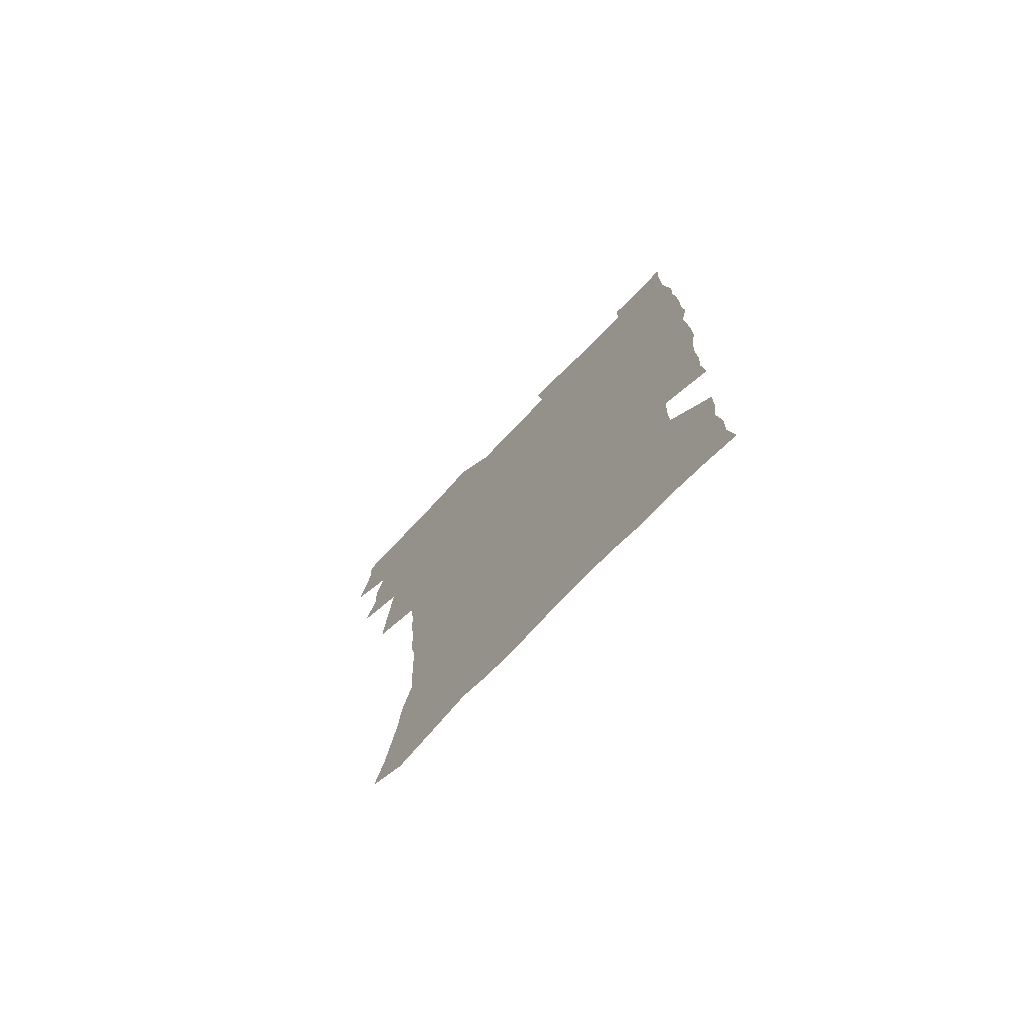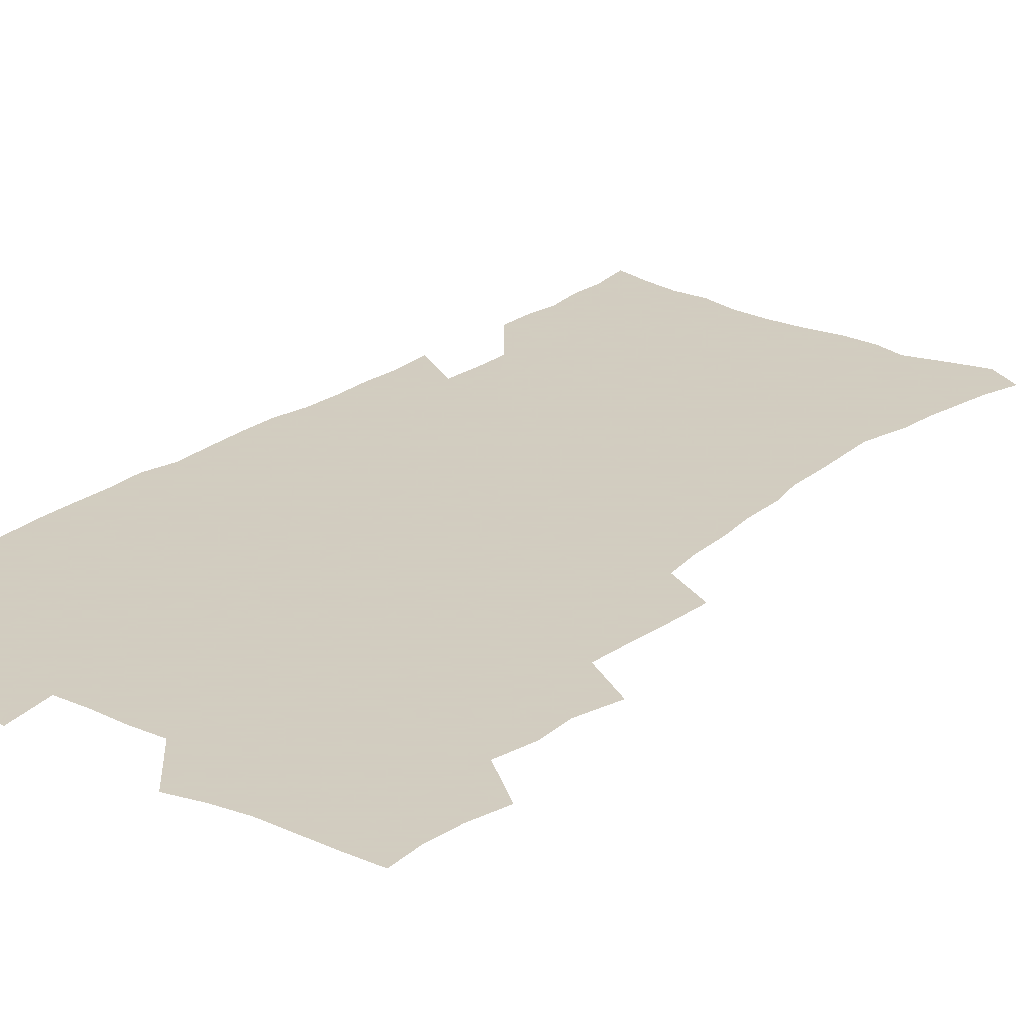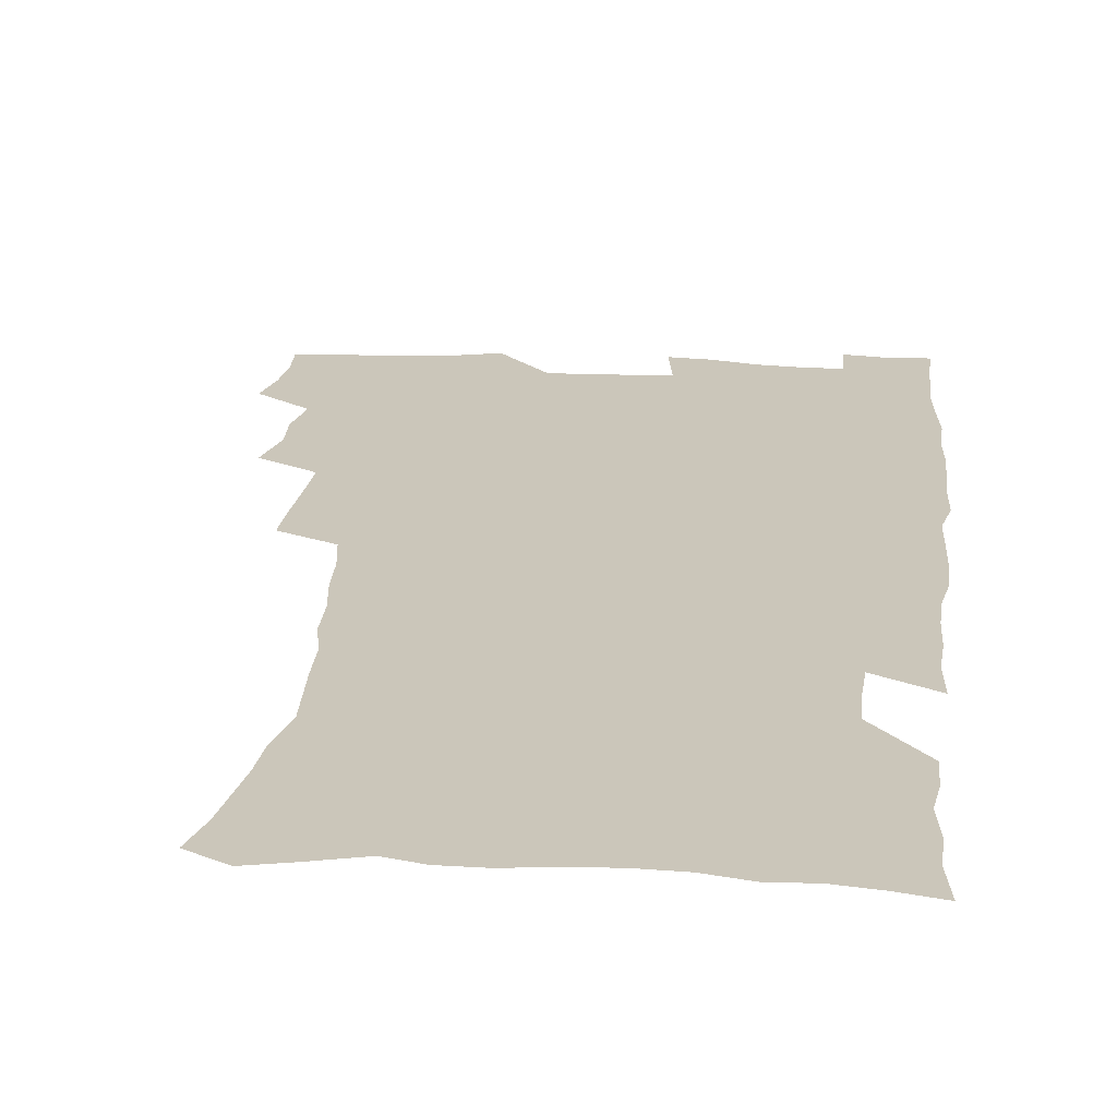
<metadata>
{"format":"obj","ext":"obj","renderer":"f3d","projection":"perspective","resolution":1024,"background":"white","views":[{"elev":-75.8,"azim":46.1,"up":"+Y"},{"elev":24.3,"azim":-141.5,"up":"+Z"},{"elev":21.2,"azim":5.3,"up":"+Z"}]}
</metadata>
<code>
v 475.2 522.9 0
v 479.1 538.5 0
v 480.7 553.3 0
v 480 568.3 0
v 487.2 457 0
v 492.1 475.7 0
v 491.4 491.2 0
v 494.8 508 0
v 495.4 523.2 0
v 497.4 538.3 0
v 496.7 553.3 0
v 494.9 569.4 0
v 504.6 391.6 0
v 505.6 409.6 0
v 507 427.4 0
v 508.1 444.8 0
v 509.4 461.6 0
v 510.6 477.8 0
v 511.4 493.5 0
v 510.8 508.3 0
v 514.1 524 0
v 513.2 538.6 0
v 512 553.6 0
v 510 570 0
v 519.5 176.2 0
v 523.9 191.8 0
v 526.3 206.1 0
v 528.7 221.1 0
v 530 235.9 0
v 534.3 254.7 0
v 533.6 268.9 0
v 532.9 284 0
v 532.8 300.9 0
v 530 315 0
v 529.9 332.5 0
v 528 348.2 0
v 527.3 365.7 0
v 525.2 381.4 0
v 525.7 399.2 0
v 526.8 416.7 0
v 526.5 432.5 0
v 527.9 449.1 0
v 527.4 464.1 0
v 529.1 480 0
v 529.8 494.9 0
v 528.6 509.5 0
v 529.2 524.1 0
v 528.4 539 0
v 526.9 554.3 0
v 524.9 570.6 0
v 534.1 167.8 0
v 540.9 186 0
v 541.8 199.2 0
v 544.3 214.7 0
v 549.1 233.6 0
v 549.6 248.6 0
v 550.5 264.2 0
v 548.9 277.6 0
v 548.4 292.8 0
v 548.5 309.6 0
v 547.8 325.6 0
v 547 341.3 0
v 545 355.9 0
v 545.6 373.5 0
v 543.4 387.8 0
v 543 403.8 0
v 543.6 420.2 0
v 543.1 435.3 0
v 543.4 450.7 0
v 544.7 466.4 0
v 544.2 480.8 0
v 545.4 495.8 0
v 546.4 510.1 0
v 545.4 524.1 0
v 543.5 539.6 0
v 541.3 556.3 0
v 539.2 573 0
v 549.8 171.6 0
v 554.4 187.9 0
v 558.6 205.7 0
v 562.7 224.4 0
v 563.8 239.9 0
v 565.6 256.8 0
v 565.4 271.3 0
v 564.6 285.4 0
v 563 299 0
v 562.7 314.9 0
v 562.4 330.9 0
v 560.9 345.2 0
v 561.3 362.3 0
v 560.5 377.4 0
v 559 391.5 0
v 558.8 407.1 0
v 559.1 422.7 0
v 559.7 438.2 0
v 560.1 453.3 0
v 560 467.7 0
v 560.4 482.3 0
v 560.6 496.5 0
v 560.7 510.5 0
v 559.9 524.5 0
v 558.8 539.4 0
v 557.4 554.9 0
v 553.2 576.7 0
v 567.4 176.3 0
v 570.7 192.6 0
v 575.5 213 0
v 577.5 230 0
v 577.9 244.7 0
v 578.4 259.9 0
v 578.1 274.2 0
v 577.7 289.1 0
v 576.3 302.4 0
v 577.2 320.5 0
v 576.3 334.8 0
v 574.9 348.5 0
v 575.7 366 0
v 574.1 379.4 0
v 575.4 396.3 0
v 575 410.8 0
v 574.5 424.9 0
v 574.6 439.8 0
v 574.9 454.5 0
v 573.8 468.1 0
v 574.7 482.8 0
v 575.2 497.1 0
v 574.8 510.9 0
v 573.9 525.2 0
v 574 538.9 0
v 572.4 554.6 0
v 580.6 172.8 0
v 586.1 196.2 0
v 589 215.2 0
v 590 231 0
v 590.6 246.6 0
v 590.8 261.5 0
v 591.2 277.5 0
v 590.4 291.2 0
v 589.9 306 0
v 590 321.9 0
v 589.5 337 0
v 589.4 352.7 0
v 589.2 368 0
v 589.1 383 0
v 588.9 397.5 0
v 588.3 411 0
v 588.9 426.8 0
v 588.3 440.4 0
v 588.9 455.3 0
v 588.7 469.3 0
v 588.8 483.2 0
v 589.2 497.2 0
v 589.1 511.1 0
v 588.6 525.2 0
v 587.9 539.7 0
v 586.7 555.6 0
v 595.8 172.5 0
v 599.5 194.3 0
v 602.8 218.7 0
v 603.5 234.4 0
v 603.8 249.4 0
v 603.7 263.6 0
v 603.7 278.3 0
v 603.7 294.2 0
v 603.7 309.9 0
v 603.2 323.8 0
v 603.2 339.9 0
v 603.1 355 0
v 602.9 369.7 0
v 602.7 384 0
v 602.6 398.6 0
v 602.7 413.1 0
v 602.8 427.7 0
v 603.2 442.5 0
v 603 456 0
v 603.2 470.2 0
v 603.3 483.8 0
v 602.9 497.5 0
v 603.2 511.4 0
v 602.9 525.5 0
v 602.2 540.4 0
v 601.5 555.5 0
v 612.1 174.7 0
v 614 195.9 0
v 615.6 218 0
v 616 234.1 0
v 616.2 249.9 0
v 616.1 262.7 0
v 616.5 280.6 0
v 616.4 294.4 0
v 616.3 309.7 0
v 616.2 325.1 0
v 616.3 341.6 0
v 616.2 355.6 0
v 616 369.9 0
v 616 383.8 0
v 616.1 398.6 0
v 616.2 412.4 0
v 616.4 427.7 0
v 616.6 442.2 0
v 616.7 456 0
v 616.8 470.2 0
v 616.9 484 0
v 617.3 497.8 0
v 617.2 511.6 0
v 617.3 525.4 0
v 616.9 539.8 0
v 615.9 556.3 0
v 613.1 577.6 0
v 628 175.5 0
v 628.3 197.6 0
v 628.6 217.1 0
v 628.7 234.1 0
v 628.8 249 0
v 629 265.5 0
v 629 280.7 0
v 629 294.9 0
v 629.1 309.2 0
v 629.1 323.5 0
v 629.1 340.7 0
v 629.2 355.7 0
v 629.2 369.9 0
v 629.3 385 0
v 629.5 398.6 0
v 629.7 413.1 0
v 630 427.2 0
v 630 442.1 0
v 630.4 455.7 0
v 630.3 470.4 0
v 630.6 483.7 0
v 630.9 497.6 0
v 631.3 511.5 0
v 631.4 525.6 0
v 631.2 540.3 0
v 630.9 555.5 0
v 628.4 576 0
v 643.5 174.7 0
v 642.3 197.2 0
v 641.8 216 0
v 641.8 231.9 0
v 641.5 248.5 0
v 641.9 263.3 0
v 641.6 279.7 0
v 641.6 294.8 0
v 642 308.4 0
v 641.9 325.9 0
v 642.1 340.2 0
v 642.3 354.7 0
v 642.6 369 0
v 642.7 383.7 0
v 642.9 398.1 0
v 643 412.8 0
v 643.8 426.1 0
v 643.6 441.3 0
v 644.2 455.2 0
v 644 469.8 0
v 644.3 483.7 0
v 645 497.4 0
v 645.3 511.3 0
v 645.8 525.3 0
v 646.2 539.3 0
v 645.8 554.7 0
v 645.1 571.6 0
v 659.3 171.1 0
v 656.7 194.6 0
v 655.2 214 0
v 655 229.9 0
v 655.6 243.9 0
v 654.6 261.9 0
v 654.6 277 0
v 654.7 292.3 0
v 654.9 307.8 0
v 655.4 322.7 0
v 655.6 337.6 0
v 656 352.3 0
v 656 367.5 0
v 656.2 382.2 0
v 656.6 396.7 0
v 656.9 411.2 0
v 657.4 425.4 0
v 659.3 438.7 0
v 658.3 454.4 0
v 659.2 468.2 0
v 658.8 482.8 0
v 658.9 497.1 0
v 658.9 510.9 0
v 660.5 525 0
v 660.3 539.3 0
v 660.4 554 0
v 660.3 569.8 0
v 673.9 171.8 0
v 672.3 189.4 0
v 669.7 210 0
v 669.3 225.9 0
v 668.4 242.5 0
v 668.3 257.7 0
v 668.1 273.2 0
v 668.1 288.9 0
v 669.2 303.3 0
v 669 319.4 0
v 670.9 332.6 0
v 670.1 349.2 0
v 670.6 363.9 0
v 671 378.8 0
v 672.2 393 0
v 671.8 408.6 0
v 671.7 423.7 0
v 672.9 437.9 0
v 672.5 453.1 0
v 673.2 467.3 0
v 673.1 482.1 0
v 673.4 496.3 0
v 676.1 510.5 0
v 675.5 524.9 0
v 674.9 539.5 0
v 675 554 0
v 675.2 569.5 0
v 675 586.4 0
v 689 169.4 0
v 685.9 188.9 0
v 684.6 205.6 0
v 684.6 220.5 0
v 683.1 237.6 0
v 681.9 253.6 0
v 682.6 267.2 0
v 682.6 283.2 0
v 683.5 298.5 0
v 683.8 314.4 0
v 684.5 329.6 0
v 685 344.8 0
v 685.7 359.7 0
v 686.3 374.6 0
v 688 388.9 0
v 687.7 404.7 0
v 687.9 420 0
v 688.9 434.7 0
v 688.5 450.3 0
v 688.4 465.3 0
v 690.2 479.6 0
v 689.5 494.8 0
v 691.2 509.3 0
v 690.1 524.9 0
v 689.9 539.4 0
v 689.5 553.7 0
v 690.1 568.6 0
v 690.7 583.9 0
v 704.4 165.6 0
v 701.8 183.8 0
v 702.5 198.1 0
v 700.4 214.9 0
v 702.2 228 0
v 702.3 242.6 0
v 705.4 286 0
v 704 303.8 0
v 705 319.2 0
v 704.6 335.7 0
v 705.3 351.2 0
v 707.8 365.5 0
v 708 381.3 0
v 707.4 397.7 0
v 706.6 414.2 0
v 709.7 428.5 0
v 708.8 444.9 0
v 709.1 460.4 0
v 709.1 476 0
v 708 492 0
v 708.6 507.1 0
v 706.9 523.4 0
v 705.4 539.2 0
v 705.6 554.1 0
v 705.5 568.8 0
v 706.4 584.6 0
f 8 9 1
f 1 9 2
f 9 10 2
f 2 10 3
f 10 11 3
f 3 11 4
f 11 12 4
f 16 17 5
f 5 17 6
f 17 18 6
f 6 18 7
f 18 19 7
f 7 19 8
f 19 20 8
f 8 20 9
f 20 21 9
f 9 21 10
f 21 22 10
f 10 22 11
f 22 23 11
f 11 23 12
f 23 24 12
f 38 39 13
f 13 39 14
f 39 40 14
f 14 40 15
f 40 41 15
f 15 41 16
f 41 42 16
f 16 42 17
f 42 43 17
f 17 43 18
f 43 44 18
f 18 44 19
f 44 45 19
f 19 45 20
f 45 46 20
f 20 46 21
f 46 47 21
f 21 47 22
f 47 48 22
f 22 48 23
f 48 49 23
f 23 49 24
f 49 50 24
f 51 52 25
f 25 52 26
f 52 53 26
f 26 53 27
f 53 54 27
f 27 54 28
f 54 55 28
f 28 55 29
f 55 56 29
f 29 56 30
f 56 57 30
f 30 57 31
f 57 58 31
f 31 58 32
f 58 59 32
f 32 59 33
f 59 60 33
f 33 60 34
f 60 61 34
f 34 61 35
f 61 62 35
f 35 62 36
f 62 63 36
f 36 63 37
f 63 64 37
f 37 64 38
f 64 65 38
f 38 65 39
f 65 66 39
f 39 66 40
f 66 67 40
f 40 67 41
f 67 68 41
f 41 68 42
f 68 69 42
f 42 69 43
f 69 70 43
f 43 70 44
f 70 71 44
f 44 71 45
f 71 72 45
f 45 72 46
f 72 73 46
f 46 73 47
f 73 74 47
f 47 74 48
f 74 75 48
f 48 75 49
f 75 76 49
f 49 76 50
f 76 77 50
f 51 78 52
f 78 79 52
f 52 79 53
f 79 80 53
f 53 80 54
f 80 81 54
f 54 81 55
f 81 82 55
f 55 82 56
f 82 83 56
f 56 83 57
f 83 84 57
f 57 84 58
f 84 85 58
f 58 85 59
f 85 86 59
f 59 86 60
f 86 87 60
f 60 87 61
f 87 88 61
f 61 88 62
f 88 89 62
f 62 89 63
f 89 90 63
f 63 90 64
f 90 91 64
f 64 91 65
f 91 92 65
f 65 92 66
f 92 93 66
f 66 93 67
f 93 94 67
f 67 94 68
f 94 95 68
f 68 95 69
f 95 96 69
f 69 96 70
f 96 97 70
f 70 97 71
f 97 98 71
f 71 98 72
f 98 99 72
f 72 99 73
f 99 100 73
f 73 100 74
f 100 101 74
f 74 101 75
f 101 102 75
f 75 102 76
f 102 103 76
f 76 103 77
f 103 104 77
f 78 105 79
f 105 106 79
f 79 106 80
f 106 107 80
f 80 107 81
f 107 108 81
f 81 108 82
f 108 109 82
f 82 109 83
f 109 110 83
f 83 110 84
f 110 111 84
f 84 111 85
f 111 112 85
f 85 112 86
f 112 113 86
f 86 113 87
f 113 114 87
f 87 114 88
f 114 115 88
f 88 115 89
f 115 116 89
f 89 116 90
f 116 117 90
f 90 117 91
f 117 118 91
f 91 118 92
f 118 119 92
f 92 119 93
f 119 120 93
f 93 120 94
f 120 121 94
f 94 121 95
f 121 122 95
f 95 122 96
f 122 123 96
f 96 123 97
f 123 124 97
f 97 124 98
f 124 125 98
f 98 125 99
f 125 126 99
f 99 126 100
f 126 127 100
f 100 127 101
f 127 128 101
f 101 128 102
f 128 129 102
f 102 129 103
f 129 130 103
f 103 130 104
f 105 131 106
f 131 132 106
f 106 132 107
f 132 133 107
f 107 133 108
f 133 134 108
f 108 134 109
f 134 135 109
f 109 135 110
f 135 136 110
f 110 136 111
f 136 137 111
f 111 137 112
f 137 138 112
f 112 138 113
f 138 139 113
f 113 139 114
f 139 140 114
f 114 140 115
f 140 141 115
f 115 141 116
f 141 142 116
f 116 142 117
f 142 143 117
f 117 143 118
f 143 144 118
f 118 144 119
f 144 145 119
f 119 145 120
f 145 146 120
f 120 146 121
f 146 147 121
f 121 147 122
f 147 148 122
f 122 148 123
f 148 149 123
f 123 149 124
f 149 150 124
f 124 150 125
f 150 151 125
f 125 151 126
f 151 152 126
f 126 152 127
f 152 153 127
f 127 153 128
f 153 154 128
f 128 154 129
f 154 155 129
f 129 155 130
f 155 156 130
f 131 157 132
f 157 158 132
f 132 158 133
f 158 159 133
f 133 159 134
f 159 160 134
f 134 160 135
f 160 161 135
f 135 161 136
f 161 162 136
f 136 162 137
f 162 163 137
f 137 163 138
f 163 164 138
f 138 164 139
f 164 165 139
f 139 165 140
f 165 166 140
f 140 166 141
f 166 167 141
f 141 167 142
f 167 168 142
f 142 168 143
f 168 169 143
f 143 169 144
f 169 170 144
f 144 170 145
f 170 171 145
f 145 171 146
f 171 172 146
f 146 172 147
f 172 173 147
f 147 173 148
f 173 174 148
f 148 174 149
f 174 175 149
f 149 175 150
f 175 176 150
f 150 176 151
f 176 177 151
f 151 177 152
f 177 178 152
f 152 178 153
f 178 179 153
f 153 179 154
f 179 180 154
f 154 180 155
f 180 181 155
f 155 181 156
f 181 182 156
f 157 183 158
f 183 184 158
f 158 184 159
f 184 185 159
f 159 185 160
f 185 186 160
f 160 186 161
f 186 187 161
f 161 187 162
f 187 188 162
f 162 188 163
f 188 189 163
f 163 189 164
f 189 190 164
f 164 190 165
f 190 191 165
f 165 191 166
f 191 192 166
f 166 192 167
f 192 193 167
f 167 193 168
f 193 194 168
f 168 194 169
f 194 195 169
f 169 195 170
f 195 196 170
f 170 196 171
f 196 197 171
f 171 197 172
f 197 198 172
f 172 198 173
f 198 199 173
f 173 199 174
f 199 200 174
f 174 200 175
f 200 201 175
f 175 201 176
f 201 202 176
f 176 202 177
f 202 203 177
f 177 203 178
f 203 204 178
f 178 204 179
f 204 205 179
f 179 205 180
f 205 206 180
f 180 206 181
f 206 207 181
f 181 207 182
f 207 208 182
f 183 210 184
f 210 211 184
f 184 211 185
f 211 212 185
f 185 212 186
f 212 213 186
f 186 213 187
f 213 214 187
f 187 214 188
f 214 215 188
f 188 215 189
f 215 216 189
f 189 216 190
f 216 217 190
f 190 217 191
f 217 218 191
f 191 218 192
f 218 219 192
f 192 219 193
f 219 220 193
f 193 220 194
f 220 221 194
f 194 221 195
f 221 222 195
f 195 222 196
f 222 223 196
f 196 223 197
f 223 224 197
f 197 224 198
f 224 225 198
f 198 225 199
f 225 226 199
f 199 226 200
f 226 227 200
f 200 227 201
f 227 228 201
f 201 228 202
f 228 229 202
f 202 229 203
f 229 230 203
f 203 230 204
f 230 231 204
f 204 231 205
f 231 232 205
f 205 232 206
f 232 233 206
f 206 233 207
f 233 234 207
f 207 234 208
f 234 235 208
f 208 235 209
f 235 236 209
f 210 237 211
f 237 238 211
f 211 238 212
f 238 239 212
f 212 239 213
f 239 240 213
f 213 240 214
f 240 241 214
f 214 241 215
f 241 242 215
f 215 242 216
f 242 243 216
f 216 243 217
f 243 244 217
f 217 244 218
f 244 245 218
f 218 245 219
f 245 246 219
f 219 246 220
f 246 247 220
f 220 247 221
f 247 248 221
f 221 248 222
f 248 249 222
f 222 249 223
f 249 250 223
f 223 250 224
f 250 251 224
f 224 251 225
f 251 252 225
f 225 252 226
f 252 253 226
f 226 253 227
f 253 254 227
f 227 254 228
f 254 255 228
f 228 255 229
f 255 256 229
f 229 256 230
f 256 257 230
f 230 257 231
f 257 258 231
f 231 258 232
f 258 259 232
f 232 259 233
f 259 260 233
f 233 260 234
f 260 261 234
f 234 261 235
f 261 262 235
f 235 262 236
f 262 263 236
f 237 264 238
f 264 265 238
f 238 265 239
f 265 266 239
f 239 266 240
f 266 267 240
f 240 267 241
f 267 268 241
f 241 268 242
f 268 269 242
f 242 269 243
f 269 270 243
f 243 270 244
f 270 271 244
f 244 271 245
f 271 272 245
f 245 272 246
f 272 273 246
f 246 273 247
f 273 274 247
f 247 274 248
f 274 275 248
f 248 275 249
f 275 276 249
f 249 276 250
f 276 277 250
f 250 277 251
f 277 278 251
f 251 278 252
f 278 279 252
f 252 279 253
f 279 280 253
f 253 280 254
f 280 281 254
f 254 281 255
f 281 282 255
f 255 282 256
f 282 283 256
f 256 283 257
f 283 284 257
f 257 284 258
f 284 285 258
f 258 285 259
f 285 286 259
f 259 286 260
f 286 287 260
f 260 287 261
f 287 288 261
f 261 288 262
f 288 289 262
f 262 289 263
f 289 290 263
f 264 291 265
f 291 292 265
f 265 292 266
f 292 293 266
f 266 293 267
f 293 294 267
f 267 294 268
f 294 295 268
f 268 295 269
f 295 296 269
f 269 296 270
f 296 297 270
f 270 297 271
f 297 298 271
f 271 298 272
f 298 299 272
f 272 299 273
f 299 300 273
f 273 300 274
f 300 301 274
f 274 301 275
f 301 302 275
f 275 302 276
f 302 303 276
f 276 303 277
f 303 304 277
f 277 304 278
f 304 305 278
f 278 305 279
f 305 306 279
f 279 306 280
f 306 307 280
f 280 307 281
f 307 308 281
f 281 308 282
f 308 309 282
f 282 309 283
f 309 310 283
f 283 310 284
f 310 311 284
f 284 311 285
f 311 312 285
f 285 312 286
f 312 313 286
f 286 313 287
f 313 314 287
f 287 314 288
f 314 315 288
f 288 315 289
f 315 316 289
f 289 316 290
f 316 317 290
f 291 319 292
f 319 320 292
f 292 320 293
f 320 321 293
f 293 321 294
f 321 322 294
f 294 322 295
f 322 323 295
f 295 323 296
f 323 324 296
f 296 324 297
f 324 325 297
f 297 325 298
f 325 326 298
f 298 326 299
f 326 327 299
f 299 327 300
f 327 328 300
f 300 328 301
f 328 329 301
f 301 329 302
f 329 330 302
f 302 330 303
f 330 331 303
f 303 331 304
f 331 332 304
f 304 332 305
f 332 333 305
f 305 333 306
f 333 334 306
f 306 334 307
f 334 335 307
f 307 335 308
f 335 336 308
f 308 336 309
f 336 337 309
f 309 337 310
f 337 338 310
f 310 338 311
f 338 339 311
f 311 339 312
f 339 340 312
f 312 340 313
f 340 341 313
f 313 341 314
f 341 342 314
f 314 342 315
f 342 343 315
f 315 343 316
f 343 344 316
f 316 344 317
f 344 345 317
f 317 345 318
f 345 346 318
f 319 347 320
f 347 348 320
f 320 348 321
f 348 349 321
f 321 349 322
f 349 350 322
f 322 350 323
f 350 351 323
f 323 351 324
f 351 352 324
f 324 352 325
f 327 353 328
f 353 354 328
f 328 354 329
f 354 355 329
f 329 355 330
f 355 356 330
f 330 356 331
f 356 357 331
f 331 357 332
f 357 358 332
f 332 358 333
f 358 359 333
f 333 359 334
f 359 360 334
f 334 360 335
f 360 361 335
f 335 361 336
f 361 362 336
f 336 362 337
f 362 363 337
f 337 363 338
f 363 364 338
f 338 364 339
f 364 365 339
f 339 365 340
f 365 366 340
f 340 366 341
f 366 367 341
f 341 367 342
f 367 368 342
f 342 368 343
f 368 369 343
f 343 369 344
f 369 370 344
f 344 370 345
f 370 371 345
f 345 371 346
f 371 372 346

</code>
